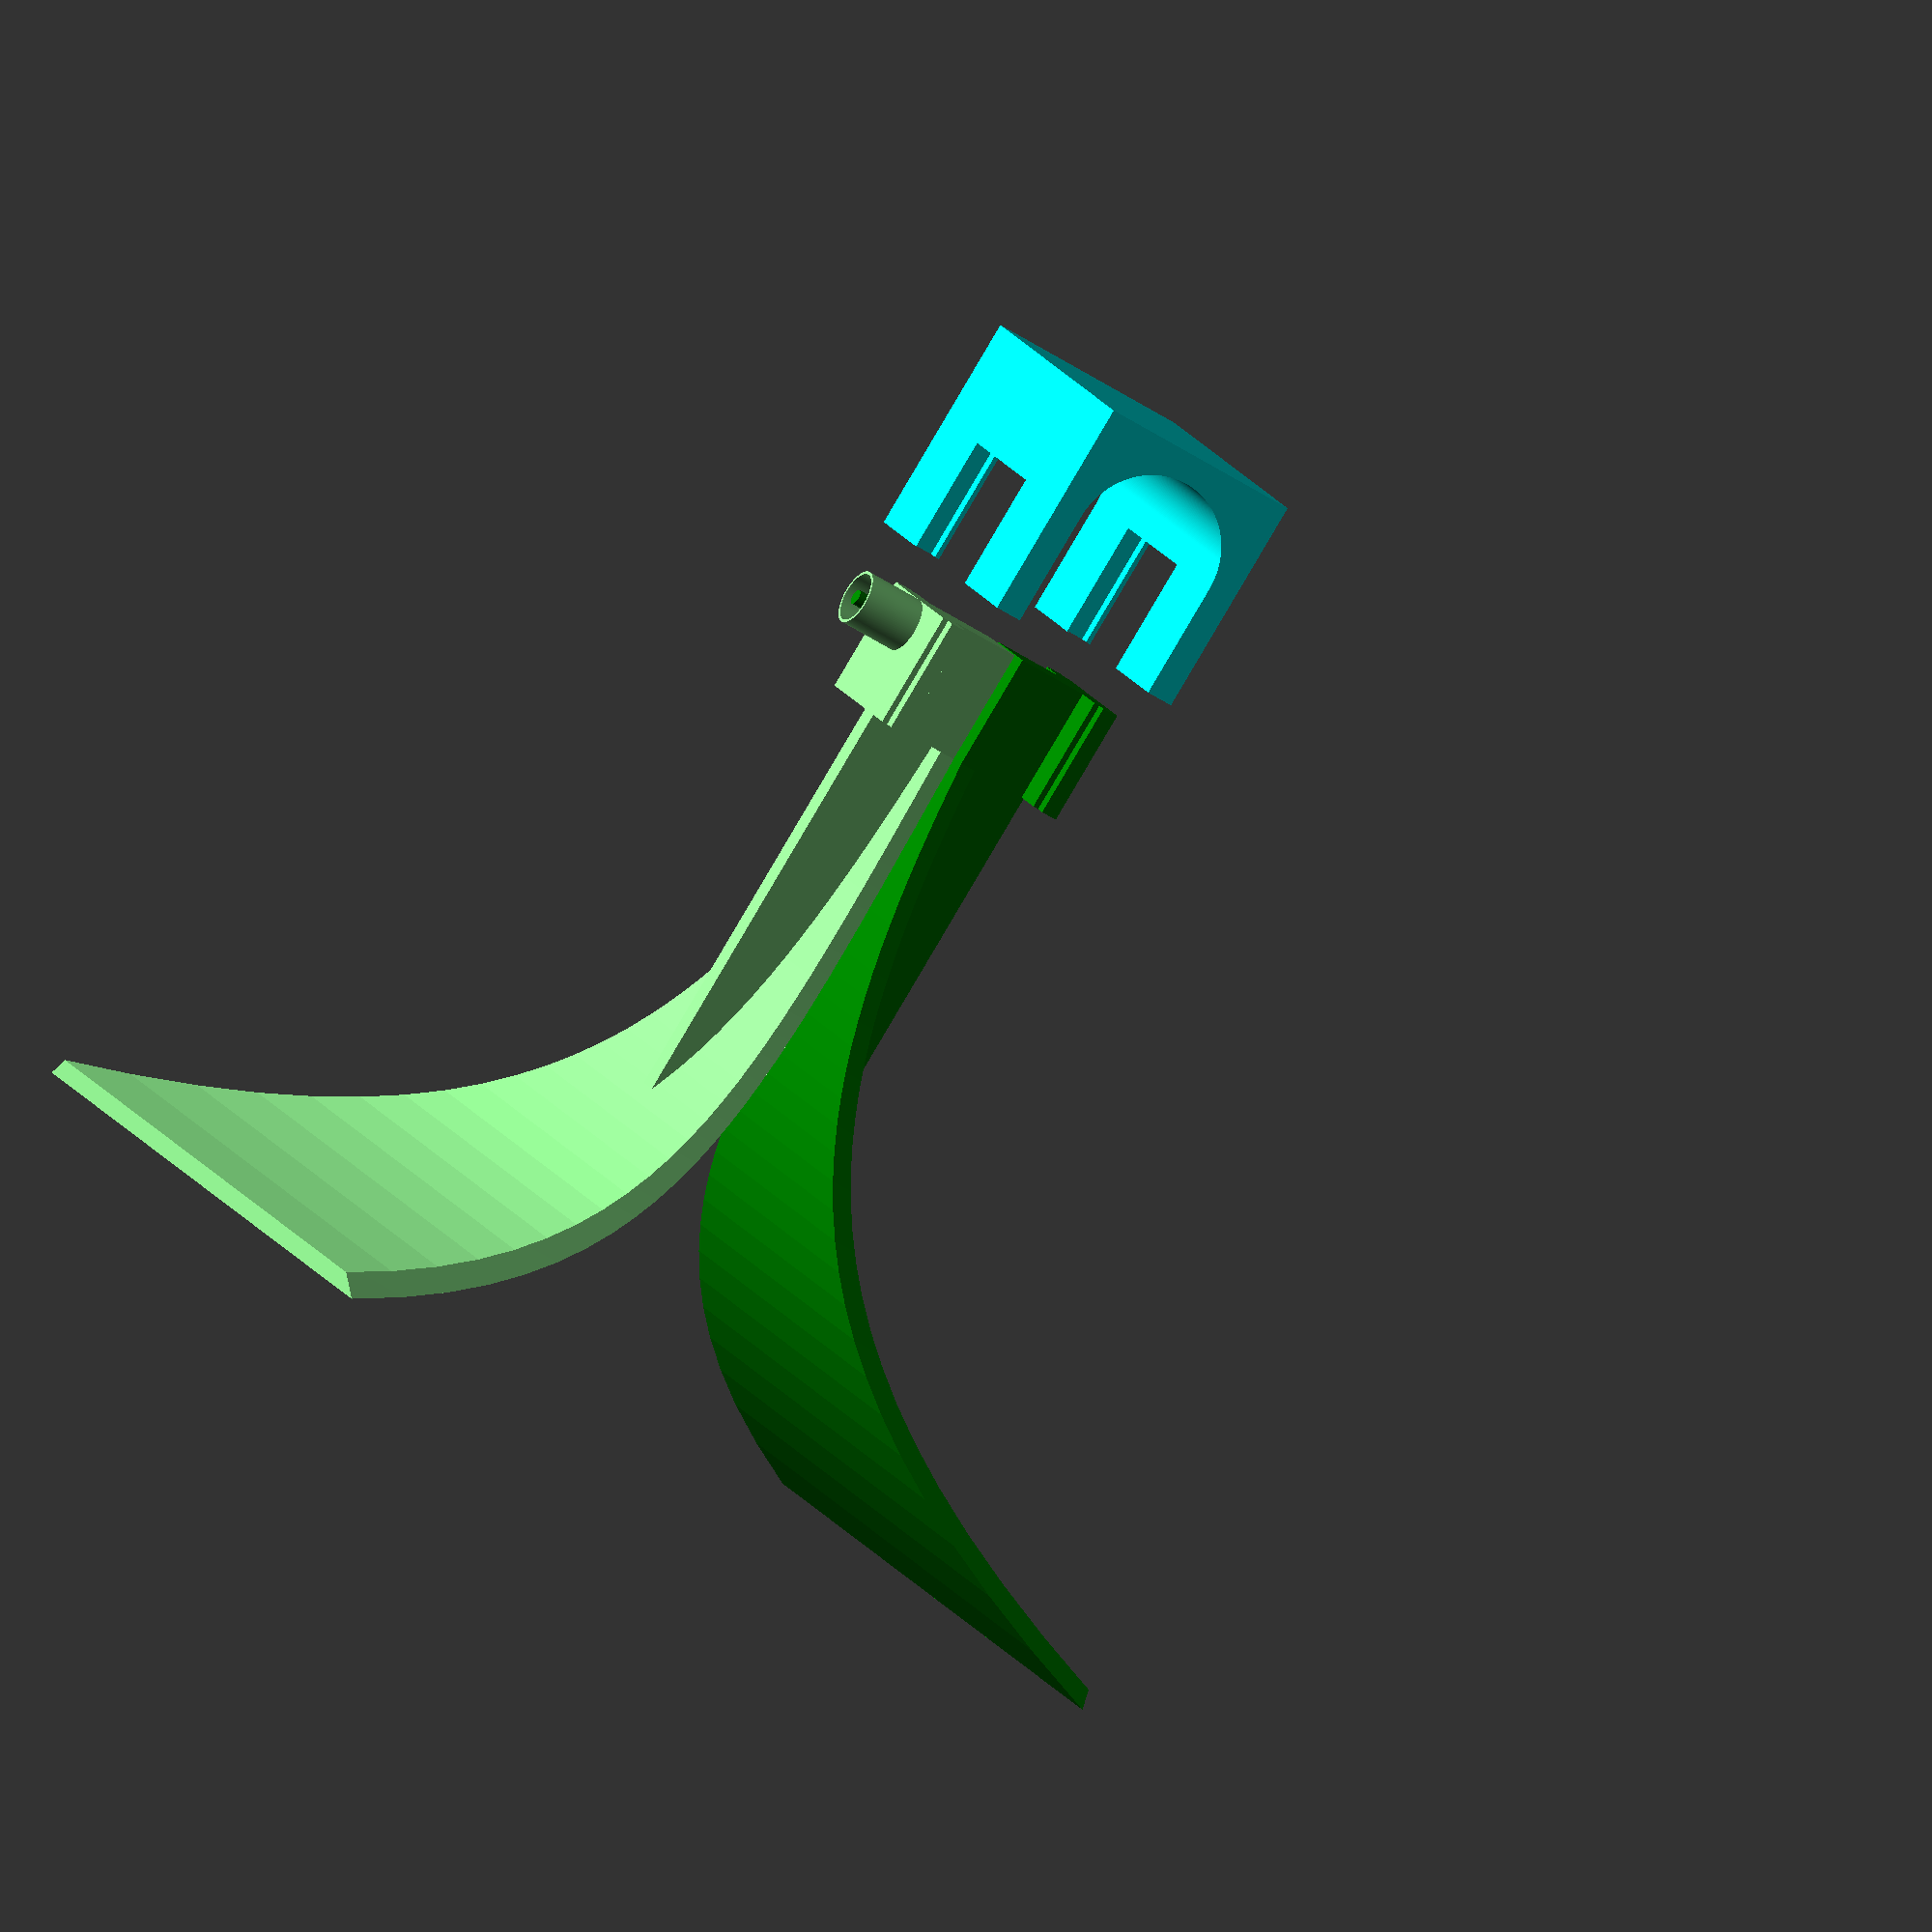
<openscad>
module placa(N=10,freq=2,d0=0.8,dL=74,wMin=12.05,wMax=74,gp=2,eta=120*3.142,Z0=50){
  // N: número de secciones
  // freq: frecuencia mínima
  // d0: dist mínima entre las placas
  // dL: dist máxima entre las placas
  // wMin: anchura mínima del primer segmento
  // wMax: anchura máxima del último segmento
  // gp: grosor de la placa (aprox)

  //-- Determinación de constantes
  lambda = 299.792458/freq;
  L = 0.4*lambda;  // Longitud en proyección vertical
  a = d0;
  b = ln(dL/d0)/L;
  alpha = ln(eta/Z0)/L;

  // Generación de puntos - perfil vista lateral
  verticesF = [
      for (x = [0 : L/N : L])
          [x, a*pow(2.71828,b*x)/2],
      [0,L] // Para que la union con el feed sea buena
  ];
      
  // Generación de puntos - perfil vista cenital
  verticesL = [
      for (x = [0 : L/N : L])
          [x, eta*a*pow(2.71828,(b-alpha)*x)/(2*Z0)],
      [0,L]
  ];
  difference(){
    difference(){
      difference(){
        difference(){
          translate([0,0,d0/2])
          rotate([90,0,0])
          linear_extrude(height=wMax)
          polygon(points=verticesF);
            
          translate([-gp/sqrt(2),0,d0/2+gp/sqrt(2)])
          rotate([90,0,0])
          linear_extrude(height=wMax+2)
          polygon(points=verticesF);
        }
        
        translate([-0.01,-wMax/2,0])
        linear_extrude(height=wMax+2)
        polygon(points=verticesL);
      }
      
      translate([-0.01,-wMax/2,0])
      mirror([0,180,0])
      linear_extrude(height=wMax+2)
      polygon(points=verticesL);
    }
    
    //- Corte cilindrico
//    union(){
//      r=87.5;
//      translate([L-9+r,-wMax/2,2])
//      #cylinder(r=r,$fn=40,h=100);
//      
//      translate([0,-wMax/2,66.1])
//      rotate([0,90,0])
//      #cylinder(r=47,$fn=40,h=100);
//    }
  }
}


module cresta(N=10,freq=2,d0=0.8,dL=74,wMin=12.05,wMax=74,gp=2.3,eta=120*3.142,Z0=50){
  //-- Determinación de constantes
  lambda = 299.792458/freq;
  L = 0.4*lambda;  // Longitud en proyección vertical
  a = d0;
  b = ln(dL/d0)/L;
  alpha = ln(eta/Z0)/L;

  // Generación de puntos - perfil vista lateral
  verticesF = [
      for (x = [0 : L/N : L])
          [x, a*pow(2.71828,b*x)/2],
      [0,L] // Para que la union con el feed sea buena
  ];
      
  // Generación de puntos - perfil vista cenital
  verticesL = [
      //[-2,eta*a/(2*Z0)], // Para que el corte quede bien
      for (x = [0 : L/N : L])
          [x, eta*a*pow(2.71828,(b-alpha)*x)/(2*Z0)],
      [0,L]
  ];
  
  difference(){
    translate([-gp/sqrt(2),(-wMax+2)/2,d0/2])
    rotate([90,0,0])
    linear_extrude(height=2)
    polygon(points=verticesF);
    
    translate([27.5,(-wMax+2)/2-gp/2,43])
    cube([L+2,7,70],center=true);
  }
}


module cunia(g=2.3){
  translate([13/2+g,28/2,g/2])
  rotate([90,0,90])
  linear_extrude(height=2.3+7.4+0.01){
    polygon(points=[[6+1,g/3],[6+1,-g/3],[6,-g/3],[6,-g/2-0.01],[-6,-g/2-0.01],[-6,-g/3],[-6-1,-g/3],[-6-1,g/3],[-6,+g/3],[-6,+g/2+0.01],[+6,+g/2+0.01],[+6,+g/3]]);
  }
}

module cunia2(g=2.3){
  translate([13/2+g,28/2,g/2])
  rotate([90,0,90])
  linear_extrude(height=2.3+7.4+0.01){
    polygon(points=[[6+0.9,g/3-0.1],[6+0.9,-g/3+0.1],[5.9,-g/3+0.1],[5.9,-g/2],[-5.9,-g/2],[-5.9,-g/3+0.1],[-6-0.9,-g/3+0.1],[-6-0.9,g/3-0.1],[-5.9,+g/3-0.1],[-5.9,+g/2],[+5.9,+g/2],[+5.9,+g/3-0.1]]);
  }
}

module feed_soporte(g=2.3, lc=5){
  // g: grosor paredes
  // lc: longitud que sobresale el cable coaxial
  
  //- Caja/soporte del feed
  difference(){
    color("cyan")
    difference(){
      difference(){
        cube([2.3+7.4+13/2+g,28,13+2*g]);
          
        translate([13/2+g,-1,g])
        cube([7.4+2.3+2,28+2,13]);
      }
      
      translate([13/2+g,-1,g+13/2])
      rotate([-90,0,0])
      cylinder(r=13/2,h=28+2,$fn=300);
    }
    
    color("cyan")
    union(){
      cunia();
      translate([0,0,13+g])
      cunia();
    }
  }
}

module feed_gnd(g=2.3,lc=5,wMax=74,gp=1.8,nCaras=13,rSuavizado=0,nSegmentos=30,d0=0.8){
  // g: grosor paredes
  // lc: longitud que sobresale el cable coaxial
  
  difference(){
    // Cubo inferior + cuña
    color("lightgreen")
    union(){
      union(){
        translate([13/2+g,(28-6)/2,g])
        cube([2.3+7.4,6,6.1]);
        
        cunia2();
      }
      
      // Cilindro externo | cable coaxial
      color("lightgreen")
      translate([13/2+g+2.3,28/2,-lc])
      cylinder(r=4.6/2,h=lc,$fn=300);
    }
    
    //- Hueco para el cable
    color("lightgreen")
    translate([13/2+g+2.3,28/2,-lc-0.005])
    cylinder(r=4.12/2,h=lc+g+6.25+0.01,$fn=300);
  }
  
  //- Placa inferior
  color("lightgreen")
  union(){
    translate([13/2+g+(2.3+7.399),wMax/2+(28)/2,13/2+g-rSuavizado+d0/2])
    mirror([0,0,180])
    cresta(wMax=wMax);
    
//    minkowski(){
      translate([13/2+g+(2.3+7.399),wMax/2+(28)/2,13/2+g-rSuavizado+d0/2])
      mirror([0,0,180])
      placa(N=nSegmentos,gp=gp,wMax=wMax);
        
//      sphere(r=rSuavizado,$fn=nCaras);
//    }
  }
}
  

module feed_live(g=2.3,lc=5,wMax=74,gp=1.8,nCaras=13,rSuavizado=0,nSegmentos=30,d0=0.8){
  // Cubo superior
  color("green")
  translate([13/2+g,(28-6)/2,13+g-6.1])
  cube([2.3+7.4,6,6.1]);
  
  //- Cilindro interno | cable coaxial
  color("green")
  translate([13/2+g+2.3,28/2,-lc])
  cylinder(r=1.26/2,h=lc+g+7,$fn=300);
  
  //- Cunia
  color("green")
  translate([0,0,13+g])
  cunia2();
  
  //- Placa Superior
  color("green")
  union(){
    translate([13/2+g+(2.3+7.399),wMax/2+(28)/2,13/2+g+rSuavizado-d0/2])
    cresta(wMax=wMax);
    
//    minkowski(){
      translate([13/2+g+(2.3+7.399),wMax/2+(28)/2,13/2+g+rSuavizado-d0/2])
      placa(N=nSegmentos,gp=gp,wMax=wMax);
    
//      sphere(r=rSuavizado,$fn=nCaras);
//    }
  }
}


wMax = 74; 
g = 2.3;  // Grosor del soporte del feed
gp = 1.8;  // Grosor de las placas
lc = 6;  // Longitud del cable
nCaras = 13;  // Num caras del suavizado
rSuavizado = 0;  // Radio del suavizado (~1 mm)
nSegmentos = 10;  // Num segmentos de las placas

//color("cyan")
//render()
feed_soporte();

color("lightgreen")
render()
translate([13-(13*$t),0,0])
feed_gnd(rSuavizado=rSuavizado,nCaras=nCaras);

//color("green")
//render()
translate([13-(13*$t),0,0])
feed_live(rSuavizado=rSuavizado,nCaras=nCaras);







</openscad>
<views>
elev=227.8 azim=212.7 roll=307.2 proj=o view=wireframe
</views>
